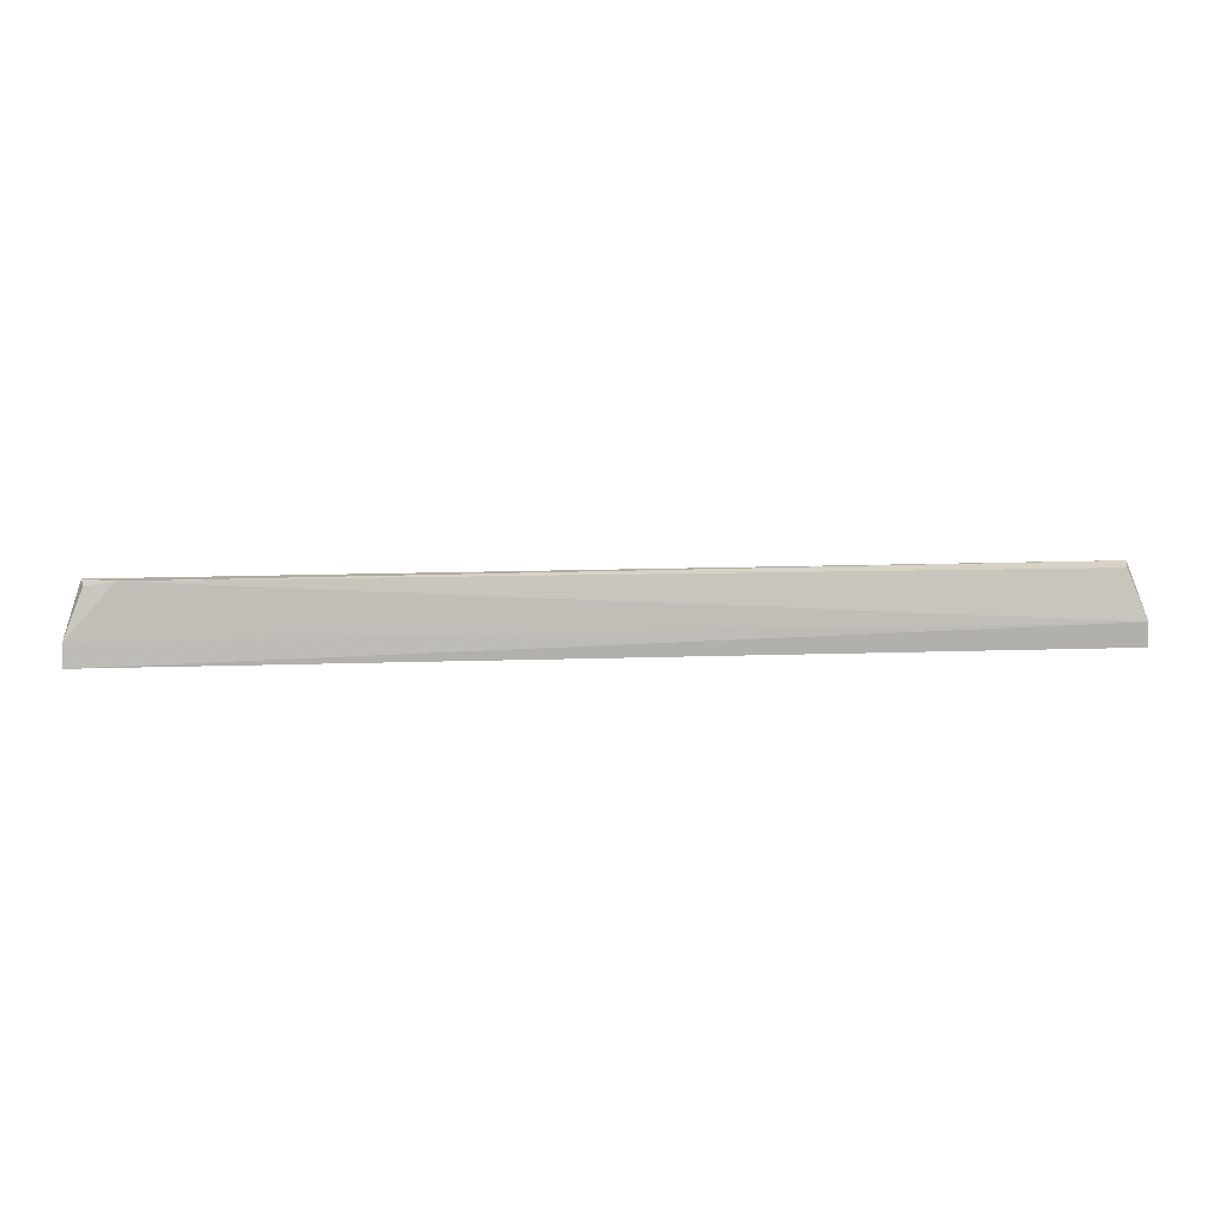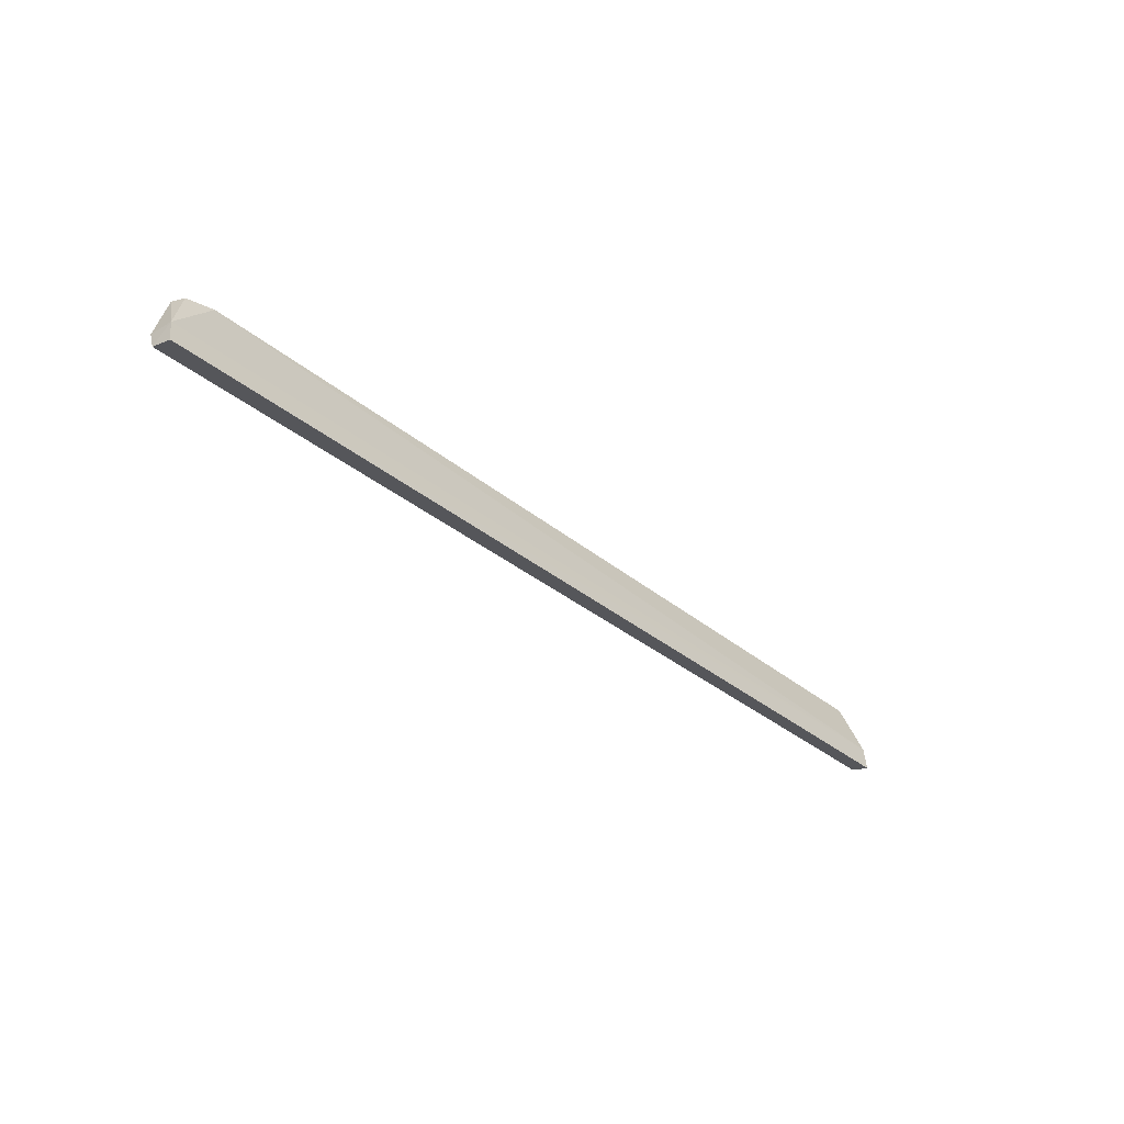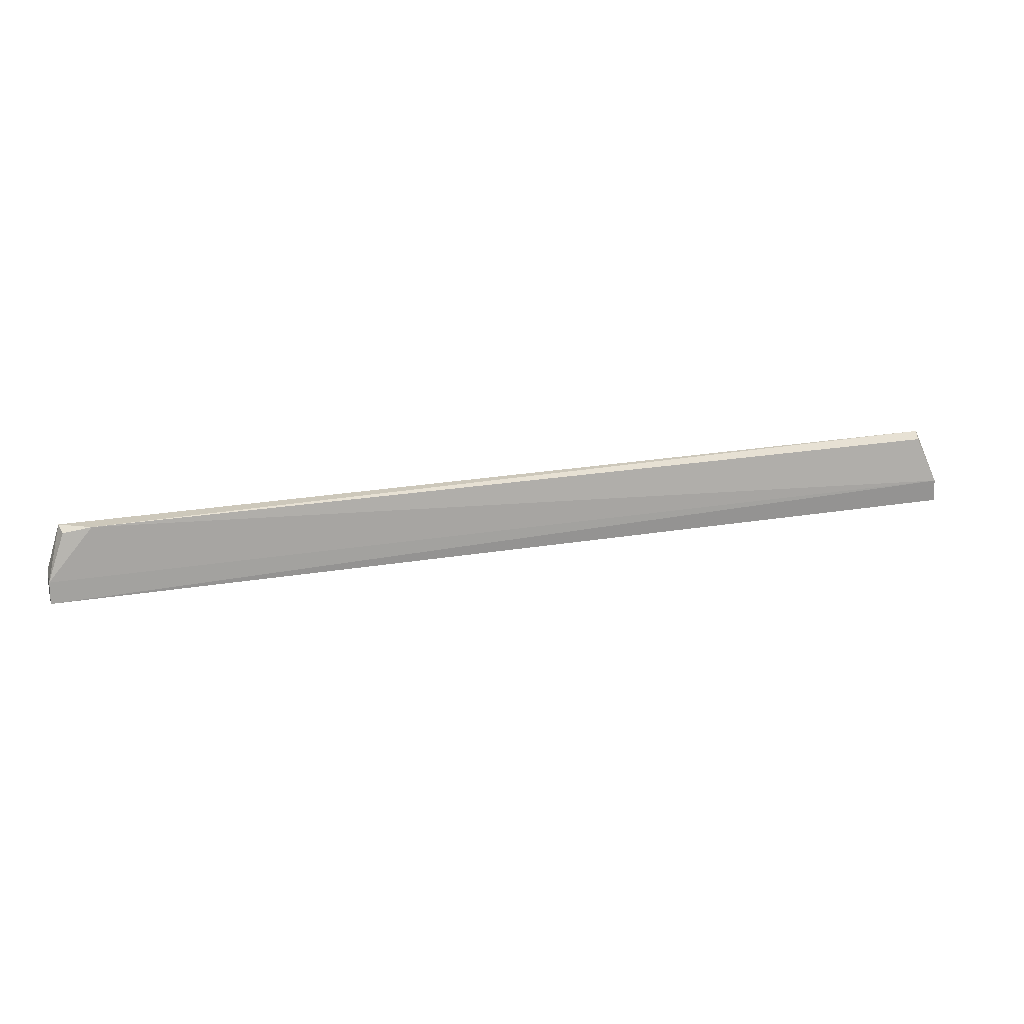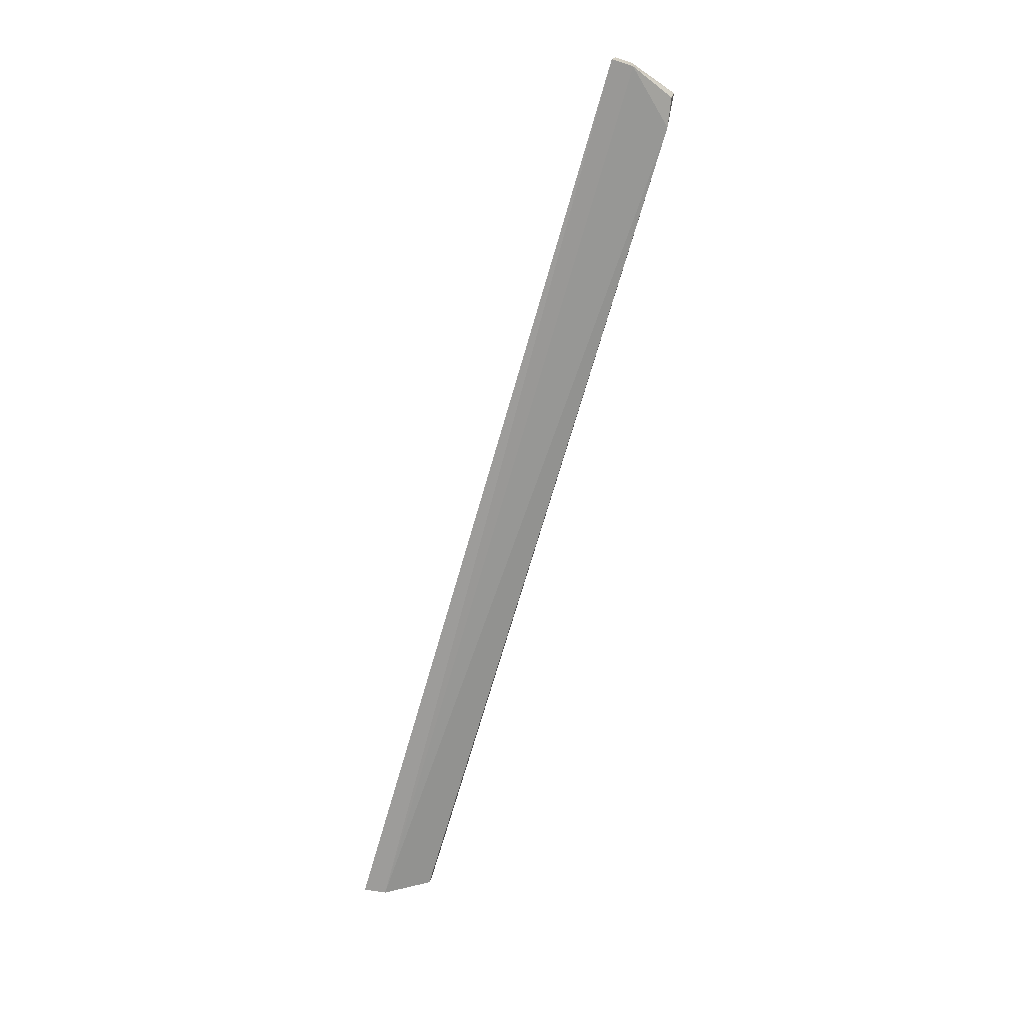
<metadata>
{"format":"obj","ext":"obj","renderer":"f3d","projection":"perspective","resolution":1024,"background":"white","views":[{"elev":17.0,"azim":176.3,"up":"+Y"},{"elev":-34.7,"azim":132.6,"up":"+Y"},{"elev":28.9,"azim":166.8,"up":"+Y"},{"elev":-71.4,"azim":74.0,"up":"+Z"}]}
</metadata>
<code>
v 0.296 0.02404 -0.02404
v 0.2951 0.0212 -0.03764
v 0.2652 0.06657 -0.02794
v -0.2852 0.0653 -0.01747
v -0.2953 0.02053 -0.03633
v 0.2852 0.0653 -0.01747
v -0.296 0.02404 -0.02404
v -0.2945 0.03496 -0.03496
v 0.2954 0.03502 -0.01987
v 0.2829 0.0637 -0.02647
v 0.2945 0.03496 -0.03496
v -0.2829 0.0637 -0.02647
v -0.2954 0.03502 -0.01987
f 5 2 1
f 6 3 4
f 7 5 1
f 8 2 5
f 8 5 7
f 9 6 4
f 9 7 1
f 10 3 6
f 11 8 3
f 11 2 8
f 11 3 10
f 11 10 6
f 11 6 9
f 11 9 1
f 11 1 2
f 12 8 4
f 12 4 3
f 12 3 8
f 13 8 7
f 13 4 8
f 13 9 4
f 13 7 9

</code>
